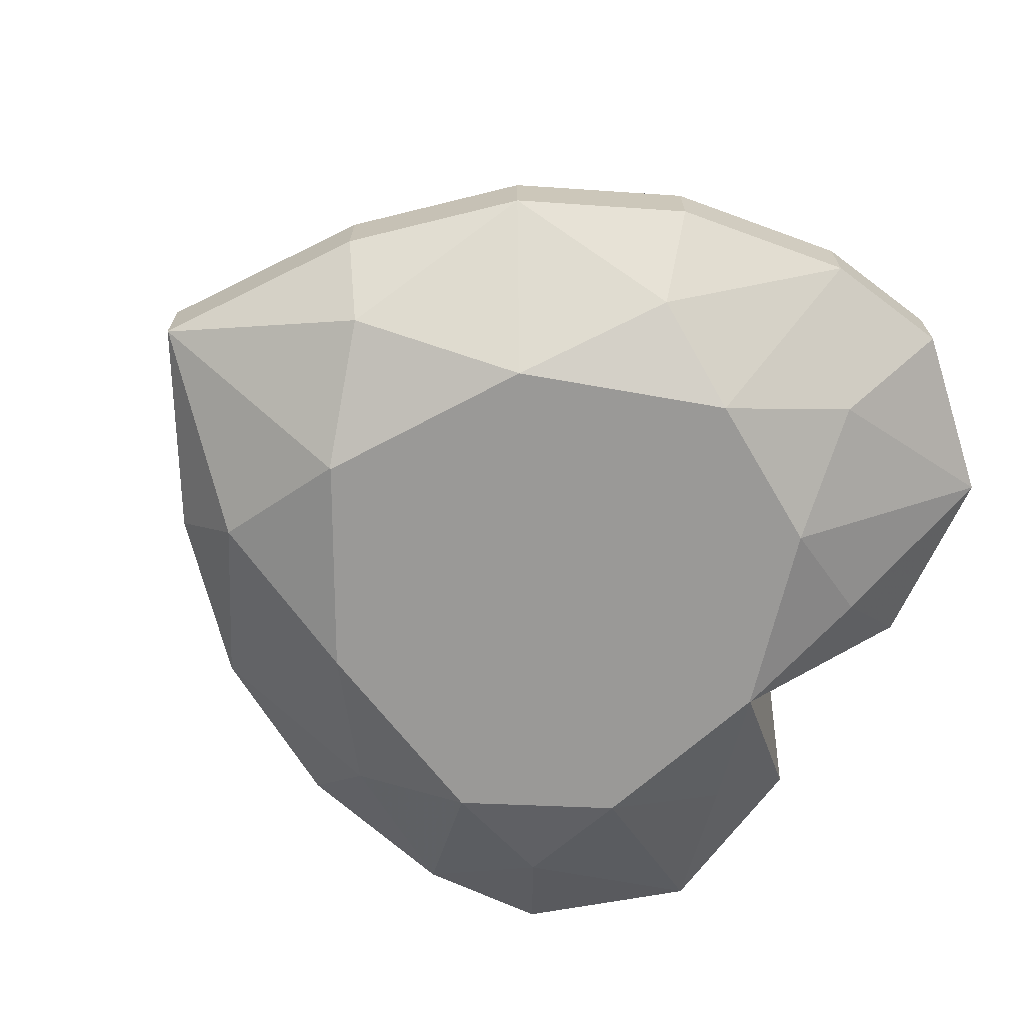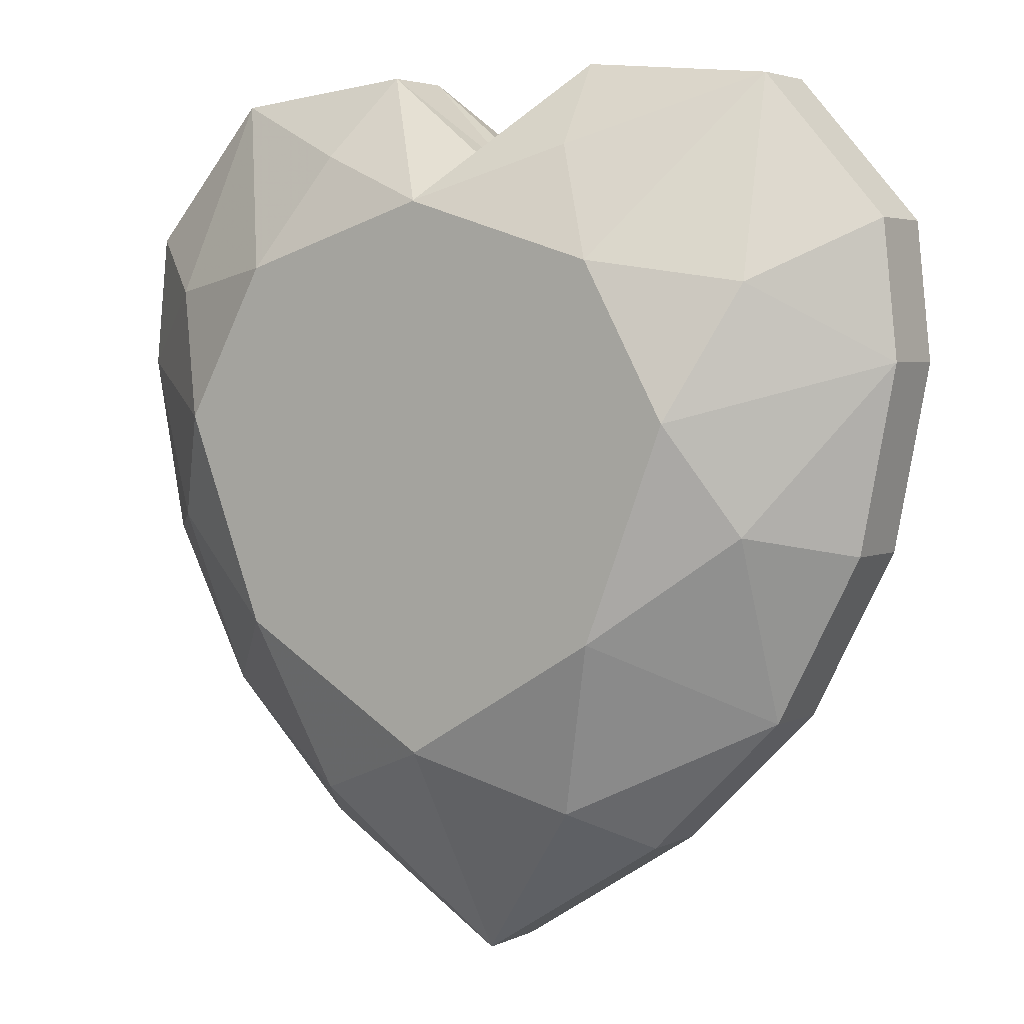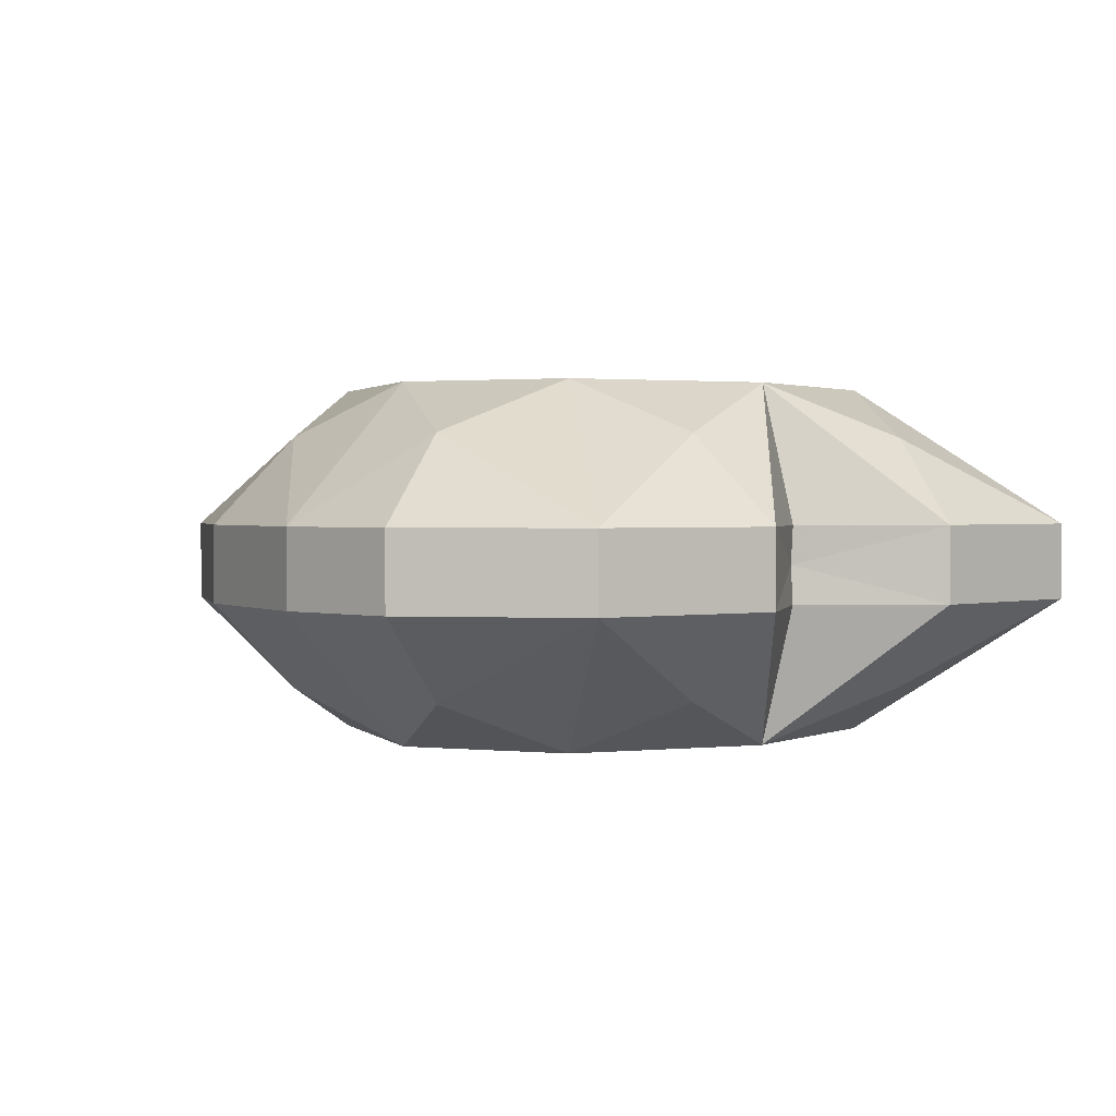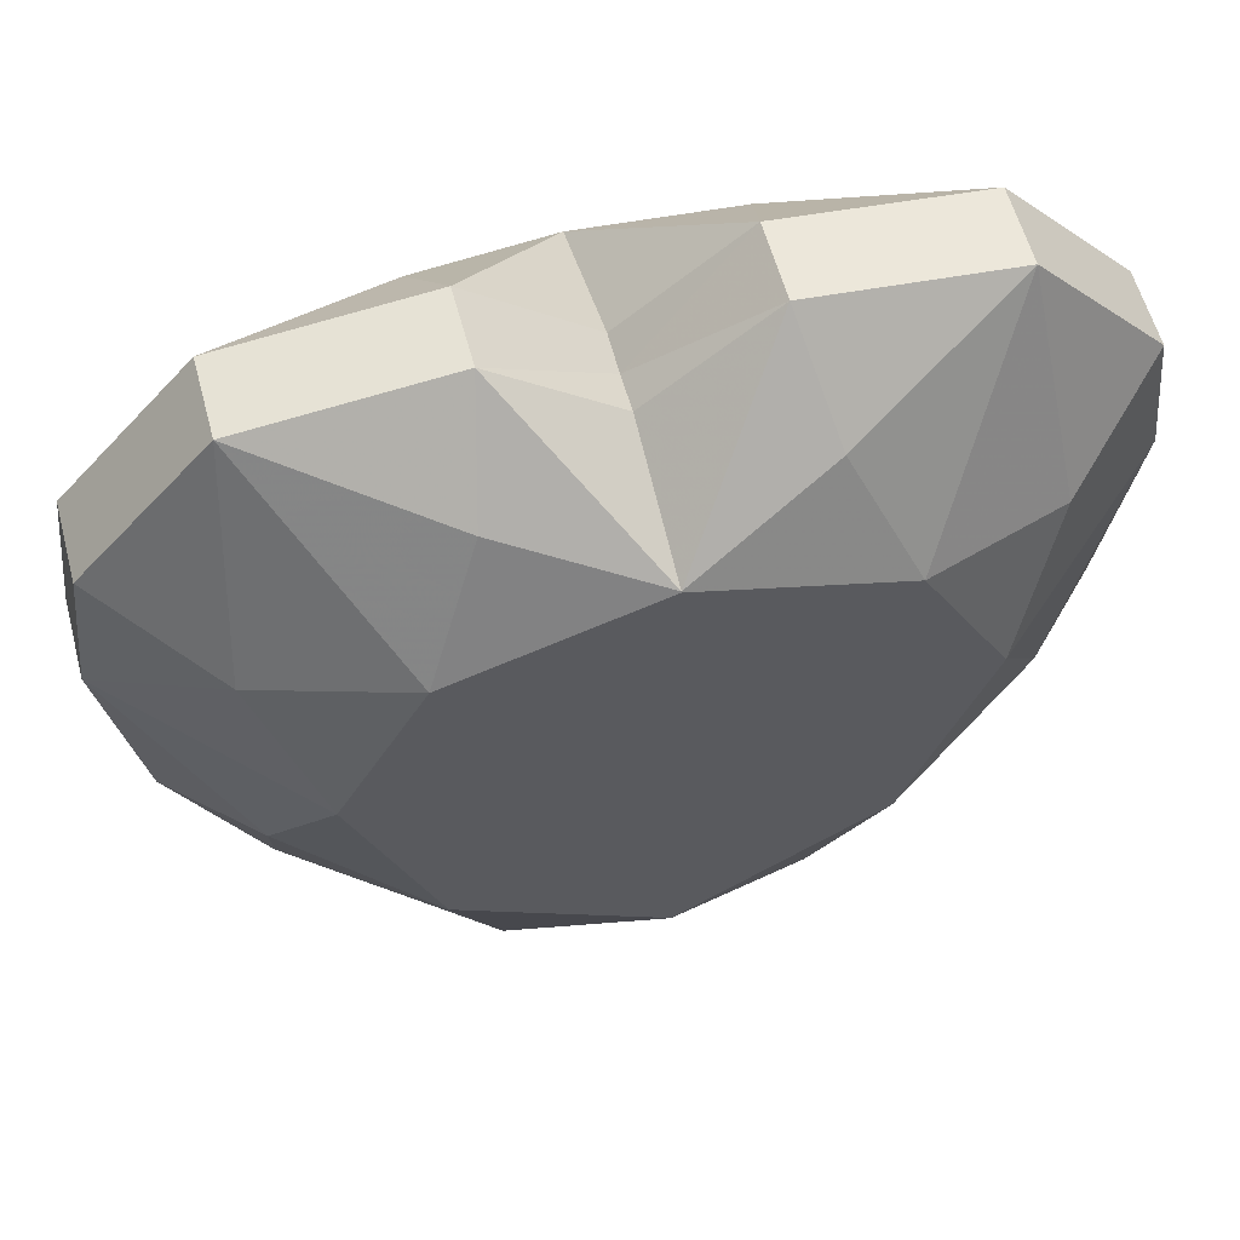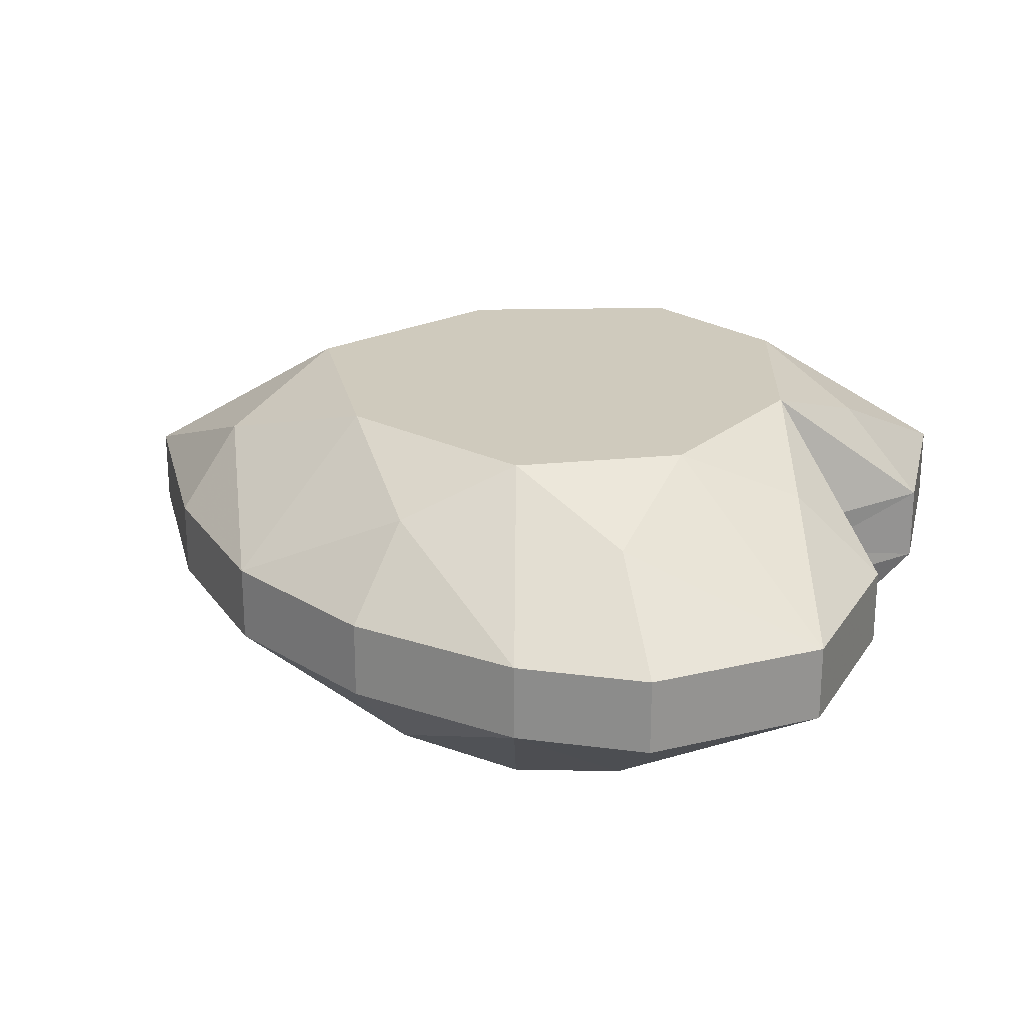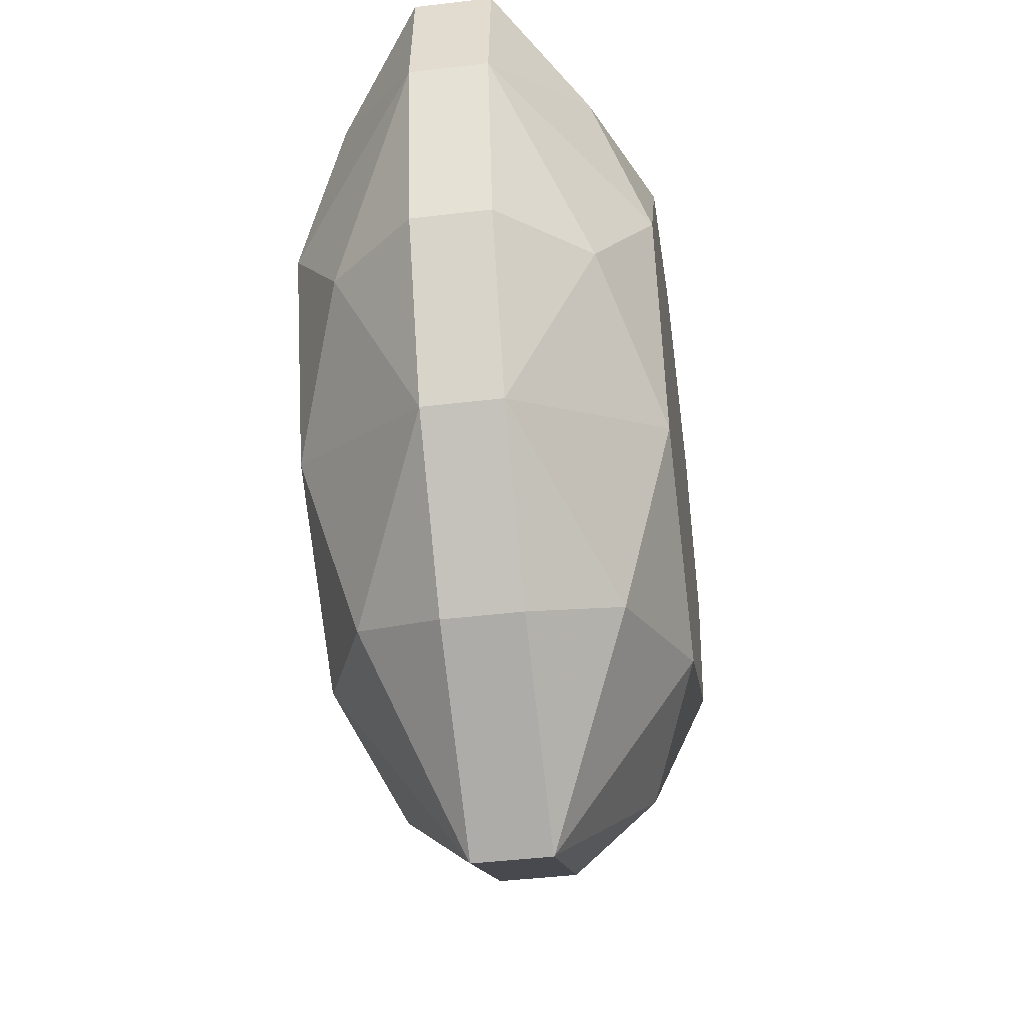
<metadata>
{"format":"obj","ext":"obj","renderer":"f3d","projection":"perspective","resolution":1024,"background":"white","views":[{"elev":-69.0,"azim":59.0,"up":"+Z"},{"elev":3.6,"azim":-147.0,"up":"+Y"},{"elev":1.4,"azim":140.4,"up":"+Z"},{"elev":58.0,"azim":165.1,"up":"+Y"},{"elev":23.1,"azim":108.9,"up":"+Z"},{"elev":-45.3,"azim":97.8,"up":"+Y"}]}
</metadata>
<code>
v 299.6 818.9 -513.9
v 317.3 794 -500.7
v 305 790.9 -513.9
v 320.7 861.1 -513.9
v 317.2 830.3 -500.7
v 301.8 839.5 -513.9
v 318 765.7 -513.9
v 346.5 751.4 -500.7
v 338.6 744.9 -513.9
v 338.2 778.2 -492.6
v 325.9 810.3 -492.6
v 368.5 842.9 -492.6
v 338.6 833.6 -492.6
v 347 851 -500.7
v 368.5 843.1 -492.6
v 368.5 725.9 -513.8
v 368.5 725.8 -513.9
v 301.8 839.5 -519.8
v 299.6 818.9 -519.8
v 350.4 864.1 -519.8
v 320.7 861.1 -519.8
v 350.4 864.1 -513.9
v 368.5 759.9 -492.6
v 368.5 759.7 -492.6
v 318 765.7 -519.8
v 338.6 744.9 -519.8
v 305 790.9 -519.8
v 368.5 725.8 -519.8
v 368.5 849.1 -519.8
v 368.5 849.5 -513.9
v 437.4 818.9 -513.9
v 432.1 790.9 -513.9
v 419.7 794 -500.7
v 416.3 861.1 -513.9
v 435.2 839.5 -513.9
v 419.8 830.3 -500.7
v 419.1 765.7 -513.9
v 398.4 744.9 -513.9
v 390.6 751.4 -500.7
v 398.9 778.2 -492.6
v 411.2 810.3 -492.6
v 390 851 -500.7
v 398.4 833.6 -492.6
v 435.2 839.5 -519.8
v 437.4 818.9 -519.8
v 386.6 864.1 -519.8
v 416.3 861.1 -519.8
v 386.6 864.1 -513.9
v 419.1 765.7 -519.8
v 398.4 744.9 -519.8
v 432.1 790.9 -519.8
v 368.5 804.8 -492.6
v 299.6 818.9 -525.7
v 317.3 794 -538.9
v 305 790.9 -525.7
v 320.7 861.1 -525.7
v 317.2 830.3 -538.9
v 301.8 839.5 -525.7
v 318 765.7 -525.7
v 346.5 751.4 -538.9
v 338.6 744.9 -525.7
v 338.2 778.2 -547
v 325.9 810.3 -547
v 368.5 842.9 -547
v 338.6 833.6 -547
v 347 851 -538.9
v 368.5 843.1 -546.9
v 368.5 725.9 -525.8
v 368.5 725.8 -525.7
v 350.4 864.1 -525.7
v 368.5 759.9 -547
v 368.5 759.7 -546.9
v 368.5 849.5 -525.7
v 437.4 818.9 -525.7
v 432.1 790.9 -525.7
v 419.7 794 -538.9
v 416.3 861.1 -525.7
v 435.2 839.5 -525.7
v 419.8 830.3 -538.9
v 419.1 765.7 -525.7
v 398.4 744.9 -525.7
v 390.6 751.4 -538.9
v 398.9 778.2 -547
v 411.2 810.3 -547
v 390 851 -538.9
v 398.4 833.6 -547
v 386.6 864.1 -525.7
v 368.5 804.8 -547
g Group3
f 3 2 1
f 6 5 4
f 9 8 7
f 10 2 7 8
f 11 5 1 2
f 15 14 13 12
f 3 7 2
f 4 5 13 14
f 17 16 8 9
f 11 13 5
f 14 22 4
f 5 6 1
f 10 11 2
f 10 8 24 23
f 18 6 4 21
f 26 9 7 25
f 25 7 3 27
f 19 1 6 18
f 21 4 22 20
f 26 28 17 9
f 27 3 1 19
f 15 30 22 14
f 24 8 16
f 29 20 22 30
f 33 32 31
f 36 35 34
f 39 38 37
f 37 33 40 39
f 31 36 41 33
f 43 42 15 12
f 37 32 33
f 43 36 34 42
f 39 16 17 38
f 43 41 36
f 48 42 34
f 35 36 31
f 41 40 33
f 24 39 40 23
f 34 35 44 47
f 37 38 50 49
f 32 37 49 51
f 35 31 45 44
f 48 34 47 46
f 17 28 50 38
f 31 32 51 45
f 48 30 15 42
f 39 24 16
f 48 46 29 30
f 52 11 10
f 52 13 11
f 52 12 13
f 52 43 12
f 52 41 43
f 52 40 41
f 52 23 40
f 52 10 23
f 53 54 55
f 56 57 58
f 59 60 61
f 62 60 59 54
f 63 54 53 57
f 67 64 65 66
f 54 59 55
f 56 66 65 57
f 69 61 60 68
f 57 65 63
f 56 70 66
f 53 58 57
f 54 63 62
f 62 71 72 60
f 18 21 56 58
f 26 25 59 61
f 25 27 55 59
f 19 18 58 53
f 21 20 70 56
f 26 61 69 28
f 27 19 53 55
f 67 66 70 73
f 68 60 72
f 29 73 70 20
f 74 75 76
f 77 78 79
f 80 81 82
f 80 82 83 76
f 74 76 84 79
f 86 64 67 85
f 76 75 80
f 86 85 77 79
f 82 81 69 68
f 79 84 86
f 77 85 87
f 74 79 78
f 76 83 84
f 72 71 83 82
f 77 47 44 78
f 80 49 50 81
f 75 51 49 80
f 78 44 45 74
f 87 46 47 77
f 69 81 50 28
f 74 45 51 75
f 87 85 67 73
f 68 72 82
f 87 73 29 46
f 62 63 88
f 63 65 88
f 65 64 88
f 64 86 88
f 86 84 88
f 84 83 88
f 83 71 88
f 71 62 88

</code>
